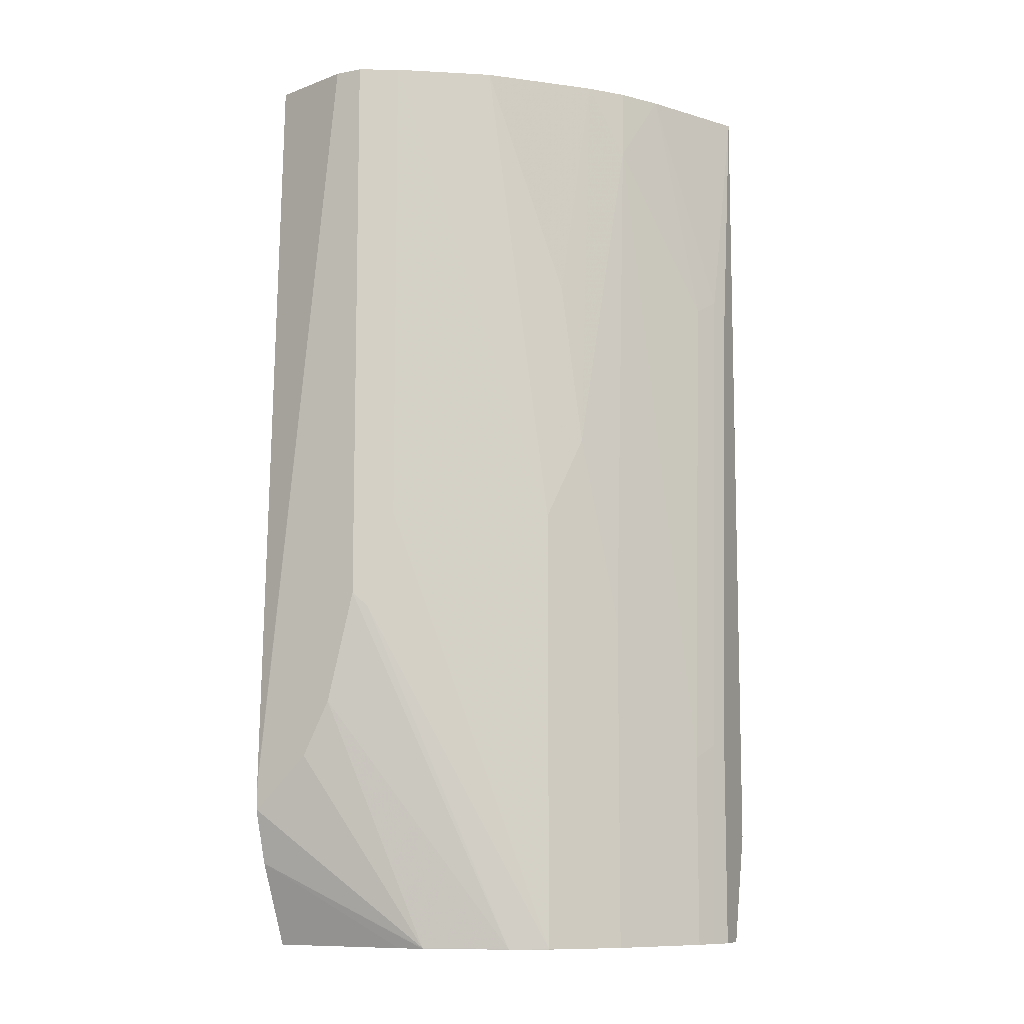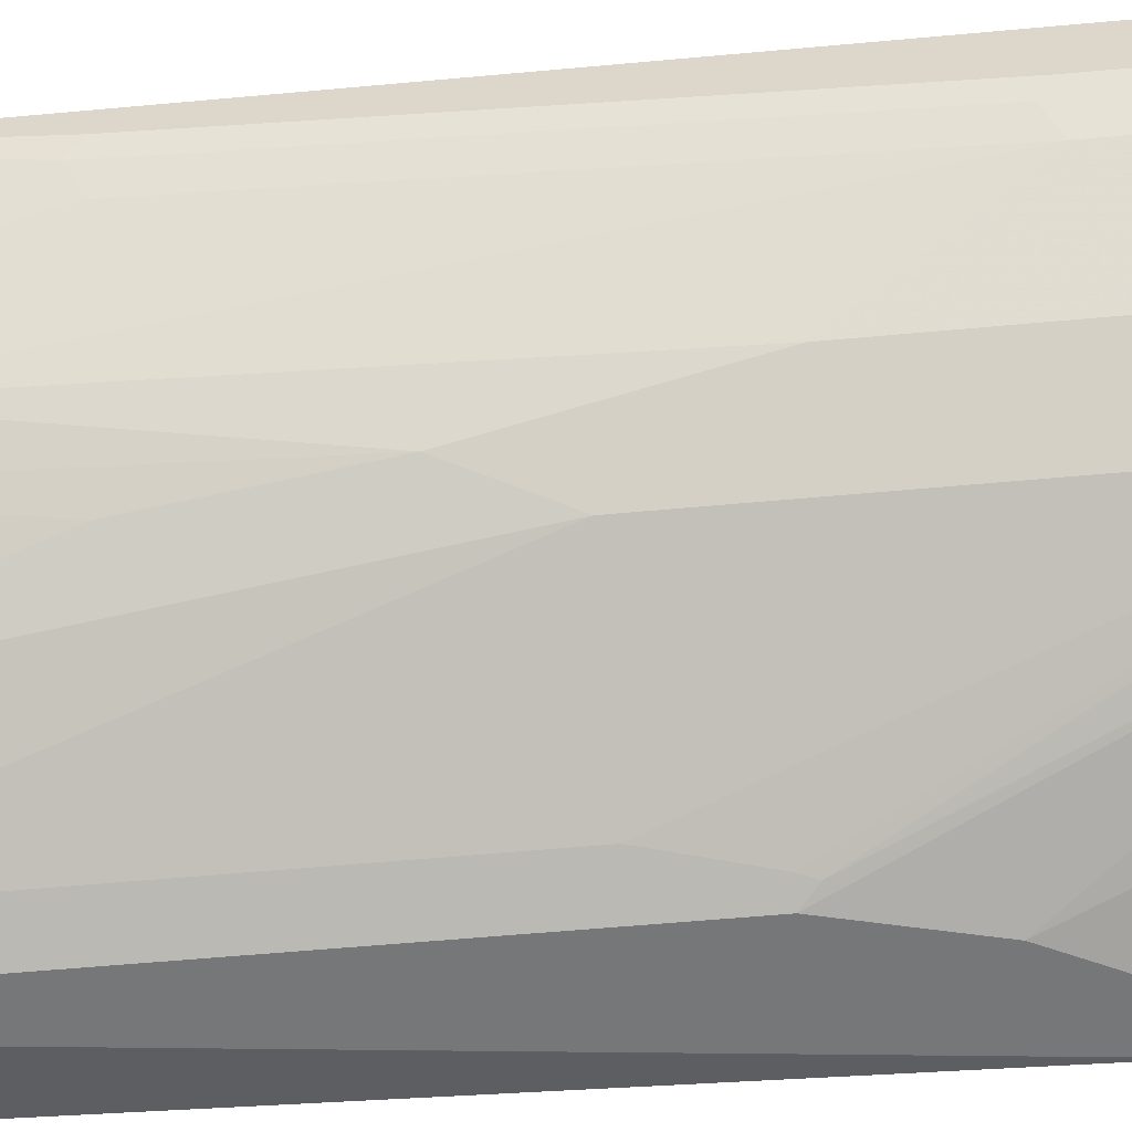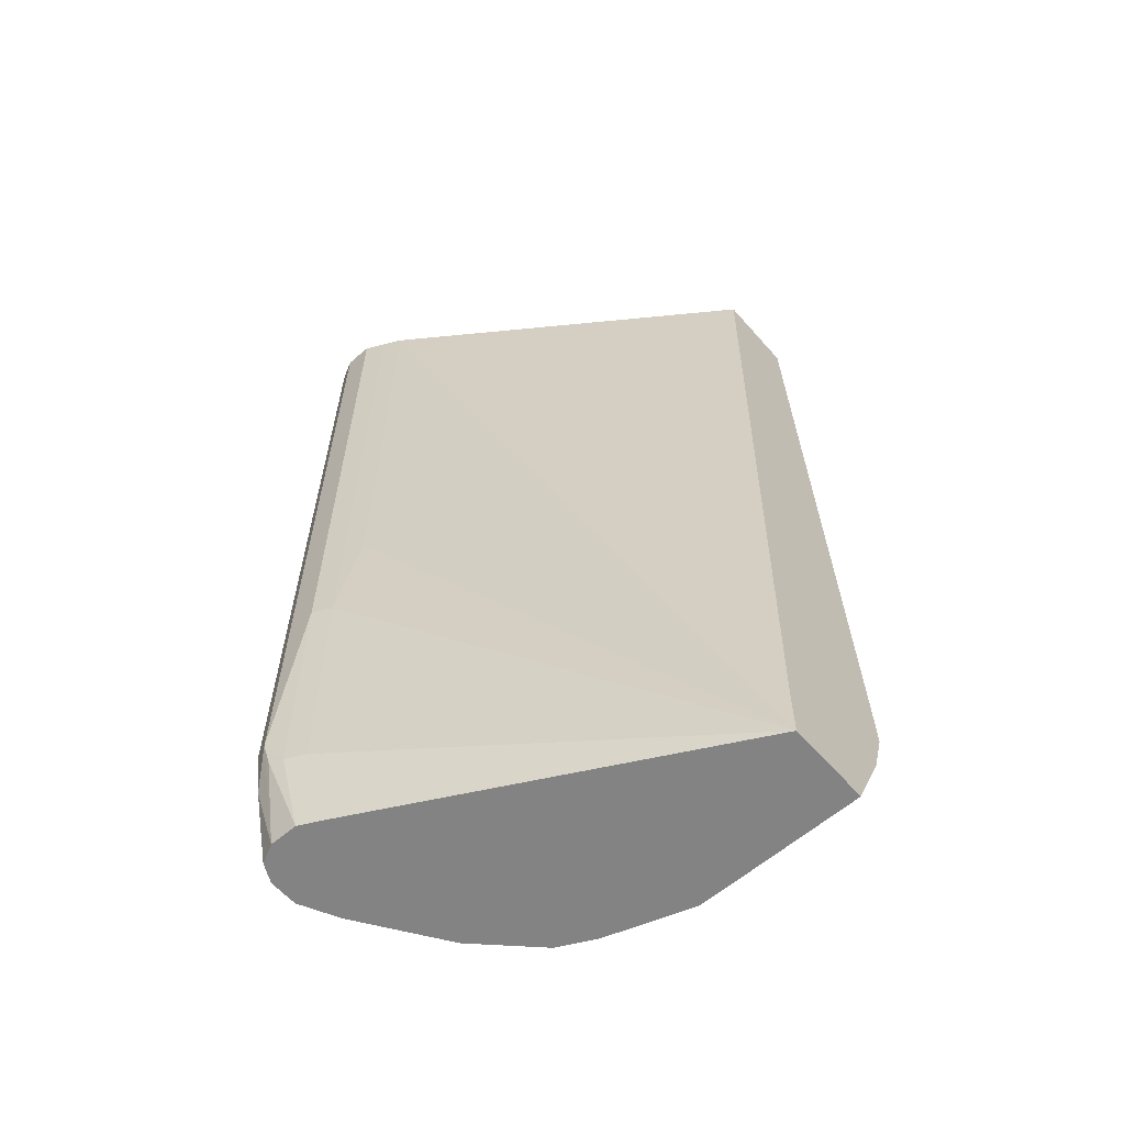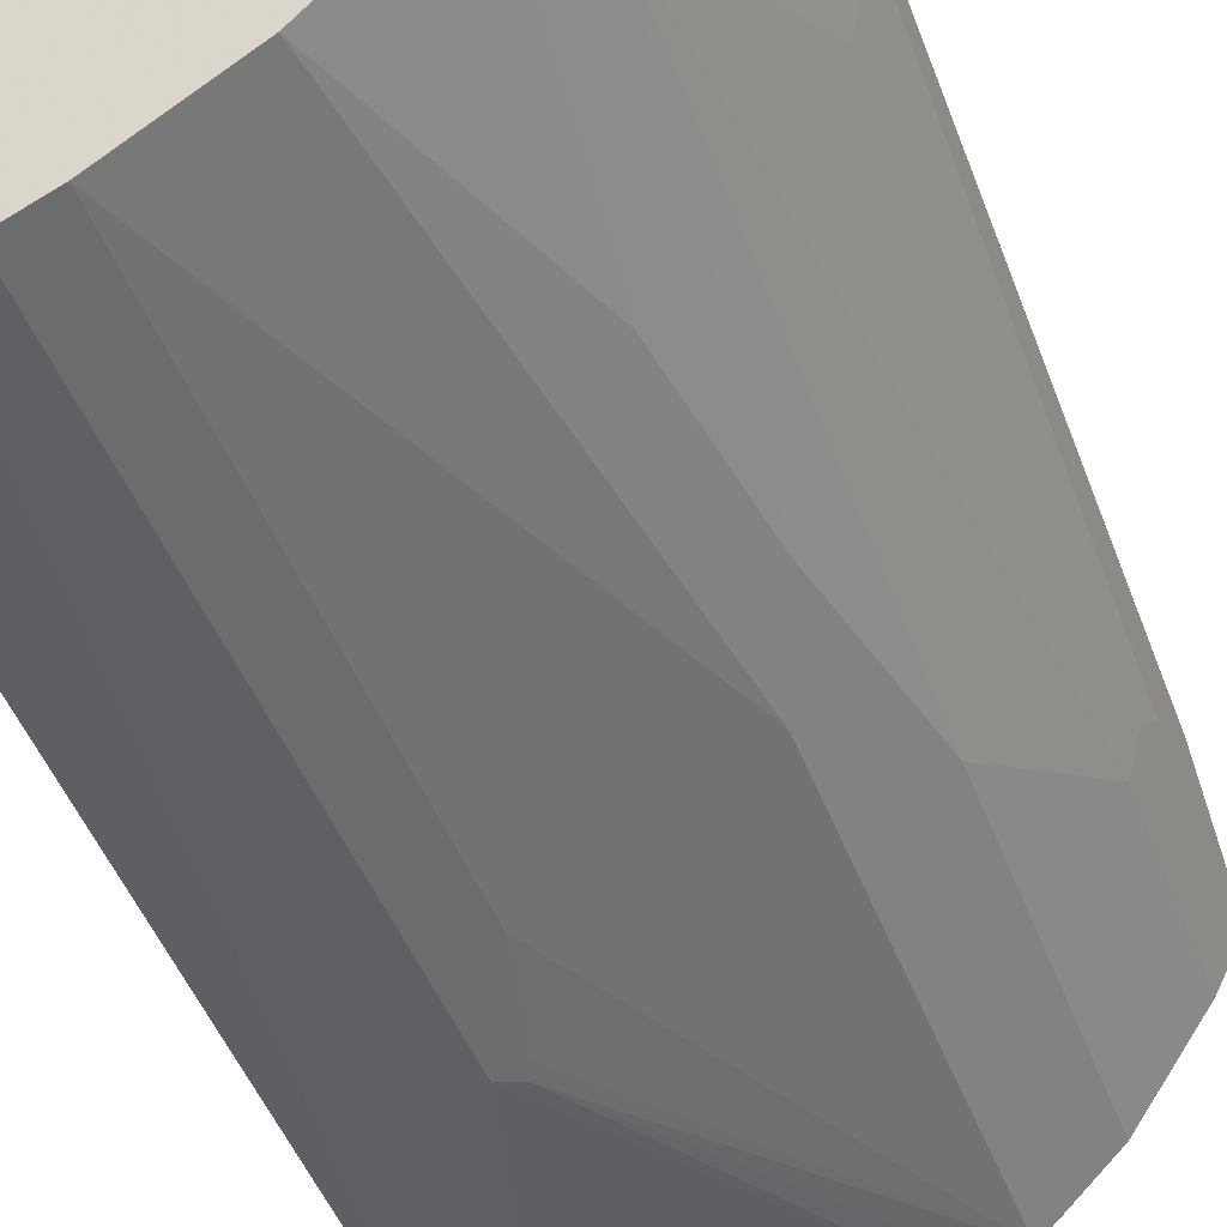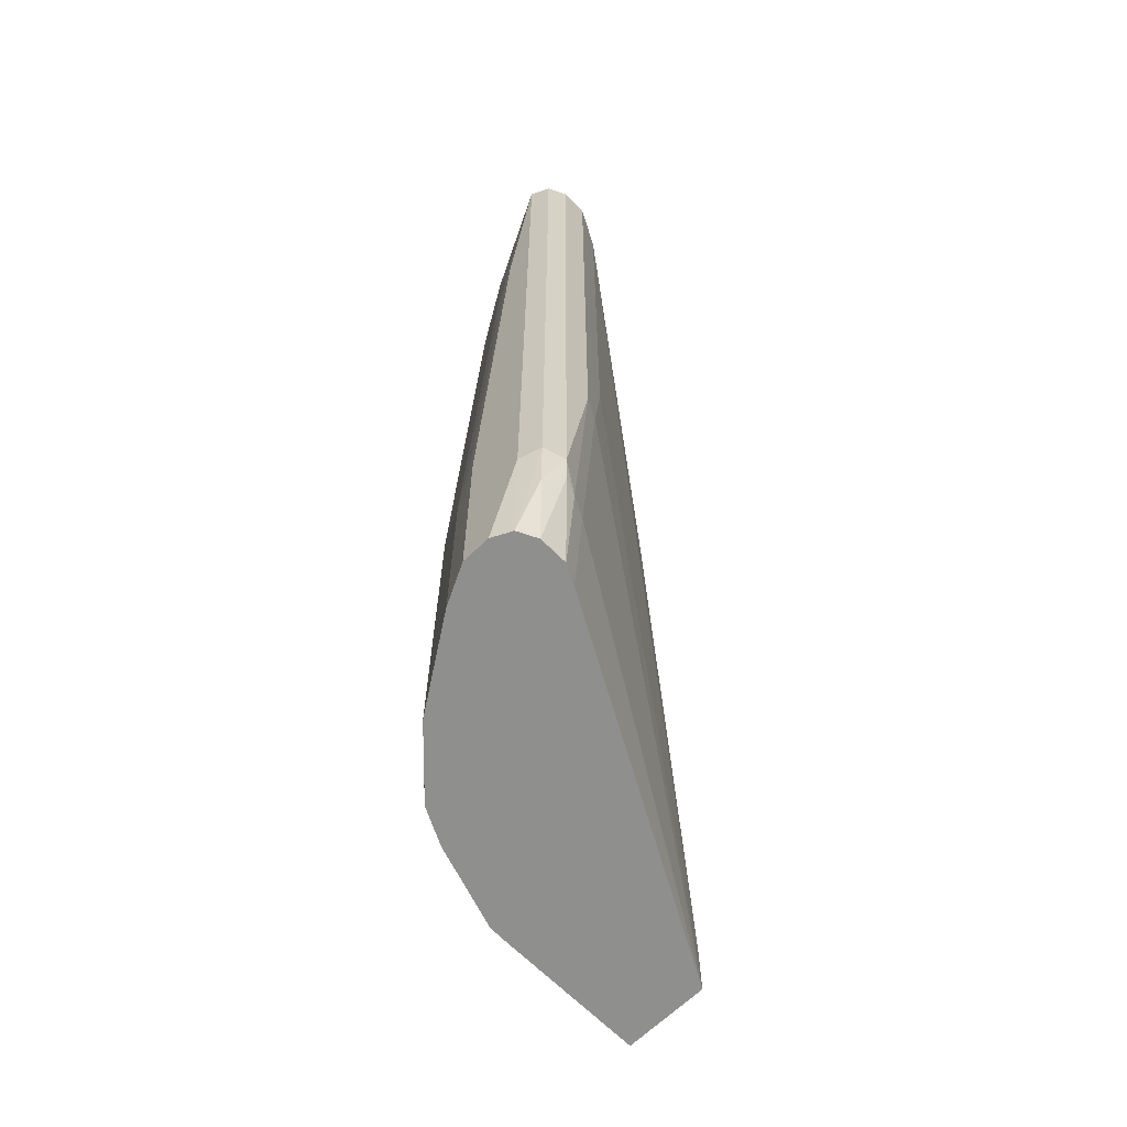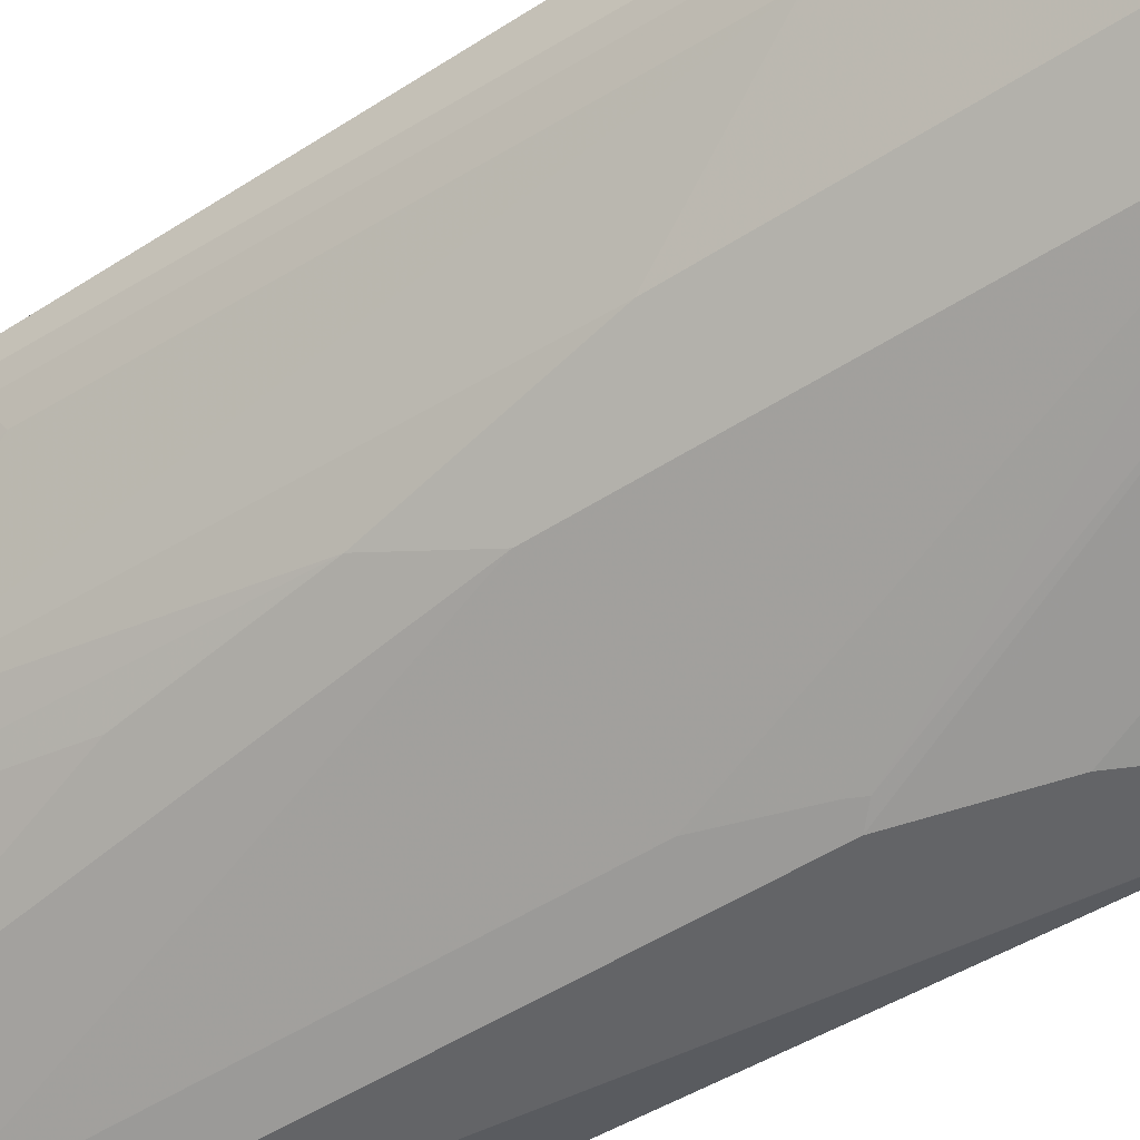
<metadata>
{"format":"obj","ext":"obj","renderer":"f3d","projection":"perspective","resolution":1024,"background":"white","views":[{"elev":-9.4,"azim":25.5,"up":"+Z"},{"elev":-57.0,"azim":95.5,"up":"+Y"},{"elev":-61.1,"azim":-138.8,"up":"+Z"},{"elev":-42.4,"azim":18.9,"up":"+Y"},{"elev":-65.2,"azim":134.4,"up":"+Z"},{"elev":-51.2,"azim":125.1,"up":"+Y"}]}
</metadata>
<code>
v 0.4643 -0.09292 -0.006715
v 0.5111 -0.1084 -0.006715
v 0.4643 -0.04645 -0.006715
v 0.4643 -0.1083 -0.4337
v 0.5266 -0.1084 -0.006715
v 0.4646 -0.1084 -0.4336
v 0.6453 0.0826 -0.006715
v 0.4643 -0.03096 -0.4956
v 0.4643 -0.1084 -0.4491
v 0.5472 -0.09809 -0.006715
v 0.5266 -0.1084 -0.3252
v 0.6556 0.08776 -0.006715
v 0.6453 0.0826 -0.2942
v 0.4643 -0.03072 -0.5271
v 0.4646 -0.1084 -0.4491
v 0.4643 -0.09899 -0.4797
v 0.5937 -0.0671 -0.006715
v 0.5472 -0.09809 -0.2787
v 0.6247 -0.05161 -0.2787
v 0.5111 -0.1084 -0.3872
v 0.5731 -0.07743 -0.4801
v 0.604 -0.06194 -0.5265
v 0.5343 -0.1045 -0.3329
v 0.5369 -0.1032 -0.3252
v 0.666 0.09293 -0.006715
v 0.6556 0.08776 -0.3562
v 0.6608 0.0826 -0.4801
v 0.6556 0.07227 -0.5271
v 0.4643 -0.03242 -0.5271
v 0.4956 -0.1084 -0.4182
v 0.5576 -0.07743 -0.5265
v 0.4643 -0.07755 -0.5263
v 0.4643 -0.07743 -0.5271
v 0.5421 -0.07743 -0.5271
v 0.5576 -0.07725 -0.5271
v 0.6298 -0.04129 -0.1394
v 0.6401 -0.02063 -0.006715
v 0.6247 -0.05161 -0.5265
v 0.6401 -0.03612 -0.2324
v 0.6045 -0.0617 -0.5271
v 0.6142 -0.05686 -0.5271
v 0.6815 0.09293 -0.006715
v 0.666 0.09293 -0.3562
v 0.6711 0.08776 -0.4801
v 0.666 0.07744 -0.5271
v 0.4643 -0.07743 -0.5265
v 0.558 -0.0772 -0.5271
v 0.6556 -0.005182 -0.04649
v 0.6551 -0.002088 -0.006715
v 0.6245 -0.05163 -0.5271
v 0.6401 -0.03612 -0.5271
v 0.6556 -0.02063 -0.3407
v 0.6918 0.08776 -0.006715
v 0.6815 0.09293 -0.4646
v 0.6789 0.09034 -0.4775
v 0.6815 0.07744 -0.5271
v 0.6682 0.01995 -0.006715
v 0.6866 0.0258 -0.4182
v 0.6866 0.04129 -0.1394
v 0.6556 -0.02063 -0.5271
v 0.6969 0.07744 -0.006715
v 0.6918 0.08776 -0.4595
v 0.6892 0.08518 -0.4878
v 0.6918 0.07227 -0.5271
v 0.6815 0.04645 -0.006715
v 0.6931 0.0542 -0.1317
v 0.6866 0.0258 -0.5271
v 0.6868 0.02611 -0.5271
v 0.6931 0.03871 -0.4104
v 0.694 0.07158 -0.006715
v 0.6969 0.06194 -0.1394
v 0.6969 0.07744 -0.4646
v 0.6967 0.06242 -0.5271
v 0.6918 0.06711 -0.006715
v 0.6919 0.03644 -0.5271
v 0.6969 0.04645 -0.5271
v 0.6969 0.04645 -0.4182
v 0.6969 0.06194 -0.5271
f 1 2 5
f 25 54 43
f 26 43 44
f 26 44 27
f 27 44 28
f 28 44 45
f 29 33 46
f 31 35 47
f 32 46 33
f 37 48 49
f 37 39 48
f 38 41 50
f 38 50 51
f 39 52 48
f 42 53 62
f 42 62 54
f 25 42 54
f 43 54 44
f 23 38 24
f 23 40 41
f 16 35 31
f 17 36 37
f 17 19 36
f 18 24 38
f 19 38 51
f 19 51 60
f 19 60 52
f 19 52 39
f 19 39 36
f 20 30 31
f 20 31 21
f 21 31 22
f 22 31 47
f 22 47 40
f 22 40 23
f 23 41 38
f 44 54 55
f 44 55 45
f 45 55 56
f 61 71 77
f 61 77 76
f 61 76 78
f 61 78 72
f 62 72 64
f 62 64 63
f 64 72 73
f 65 66 74
f 66 70 74
f 66 69 77
f 66 77 71
f 68 75 69
f 69 75 76
f 69 76 77
f 72 78 73
f 61 66 71
f 61 70 66
f 58 66 59
f 58 69 66
f 48 57 49
f 48 52 58
f 48 58 59
f 48 59 57
f 52 60 67
f 52 67 58
f 53 61 72
f 16 34 35
f 53 72 62
f 54 63 56
f 54 56 55
f 56 63 64
f 57 59 66
f 57 66 65
f 58 67 68
f 58 68 69
f 54 62 63
f 16 33 34
f 36 39 37
f 15 31 30
f 1 32 16
f 1 16 9
f 1 9 4
f 1 4 2
f 2 4 6
f 2 6 9
f 2 9 15
f 2 15 30
f 2 30 20
f 2 20 11
f 2 11 5
f 3 7 8
f 4 9 6
f 5 11 24
f 5 24 18
f 1 46 32
f 1 29 46
f 1 14 29
f 1 8 14
f 1 5 10
f 1 10 17
f 1 17 37
f 1 37 49
f 1 49 57
f 1 57 65
f 1 65 74
f 5 18 10
f 1 74 70
f 1 61 53
f 1 53 42
f 1 42 25
f 1 25 12
f 1 12 7
f 1 7 3
f 1 3 8
f 16 32 33
f 7 12 26
f 1 70 61
f 7 13 14
f 14 78 76
f 14 76 75
f 14 75 68
f 14 68 67
f 14 67 60
f 14 60 51
f 14 51 50
f 14 50 41
f 14 41 40
f 14 40 47
f 14 35 34
f 14 34 33
f 14 33 29
f 15 16 31
f 7 26 13
f 14 73 78
f 14 64 73
f 14 47 35
f 14 45 56
f 14 56 64
f 9 16 15
f 10 18 38
f 7 14 8
f 10 19 17
f 11 20 21
f 11 21 22
f 10 38 19
f 11 23 24
f 12 25 43
f 12 43 26
f 13 26 14
f 14 26 27
f 14 27 28
f 11 22 23
f 14 28 45

</code>
